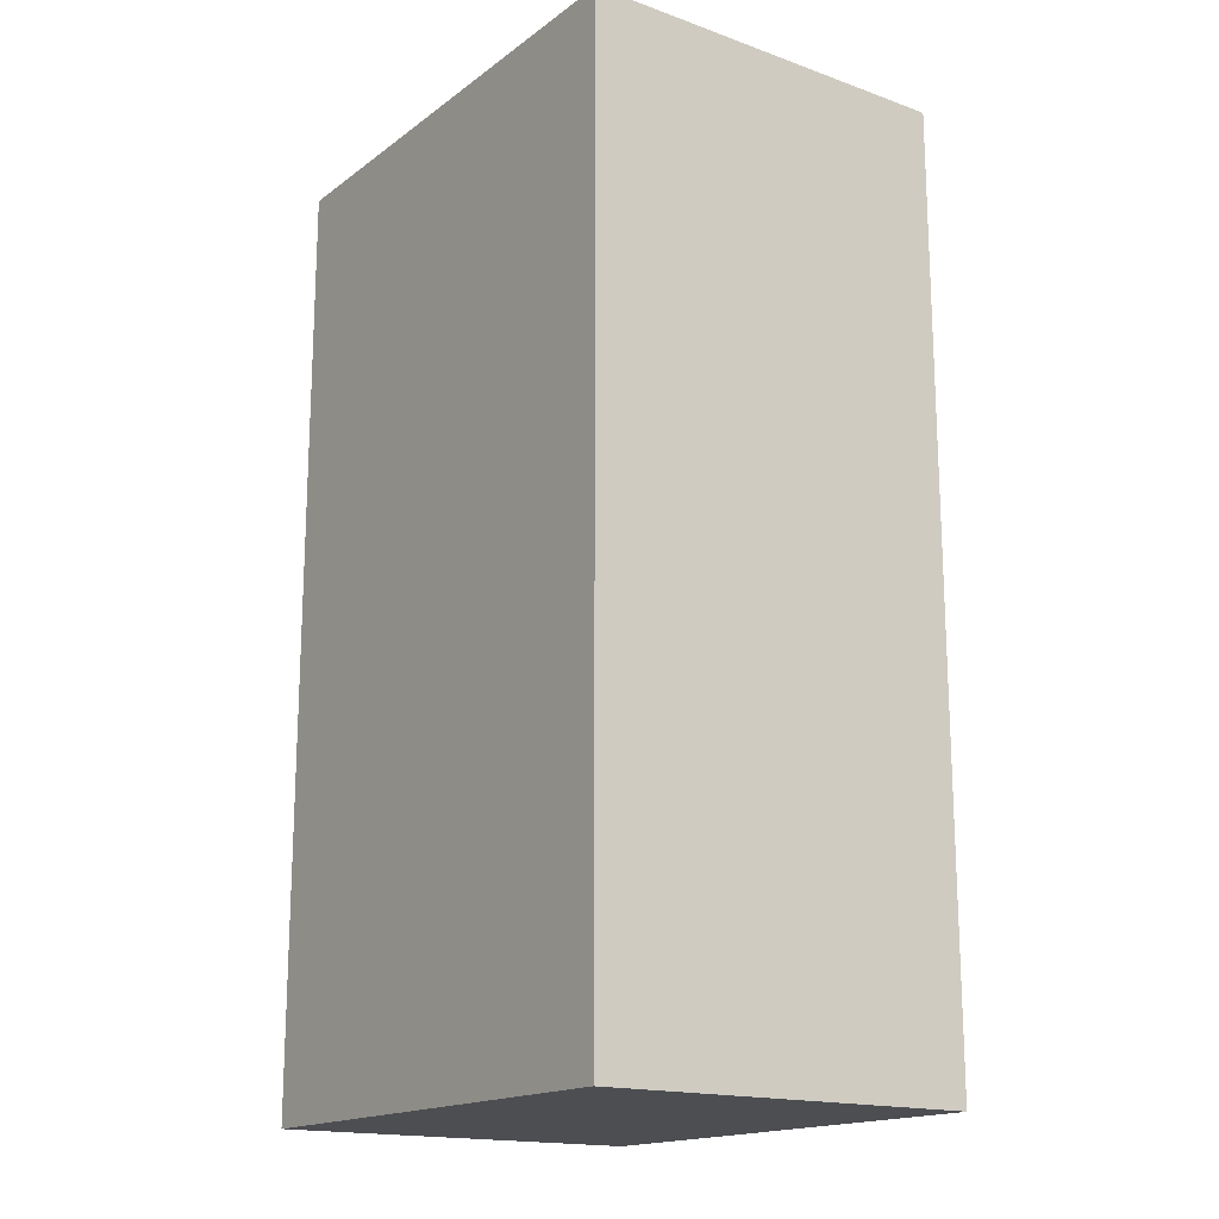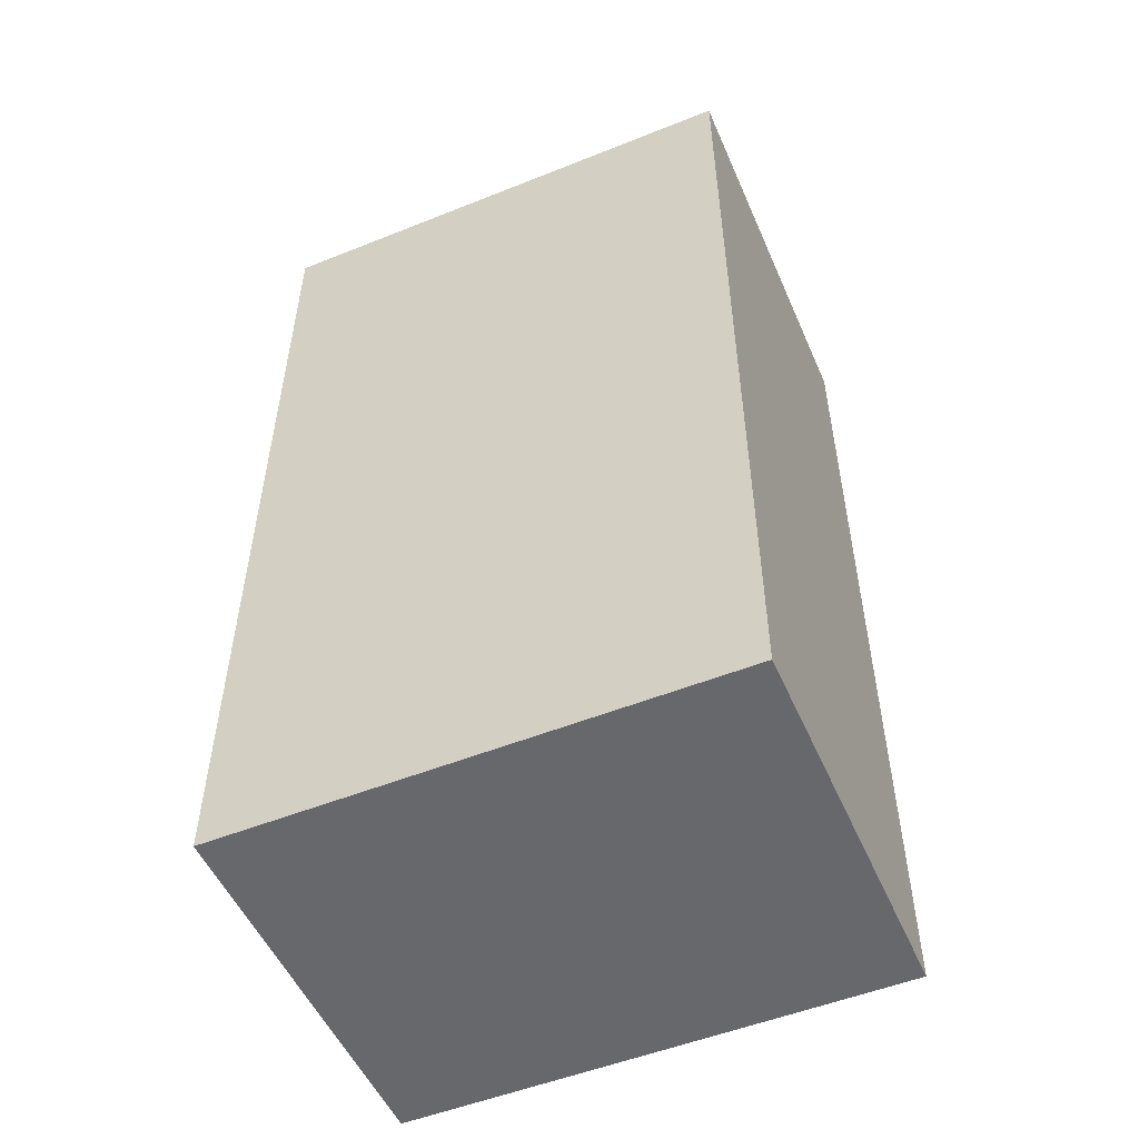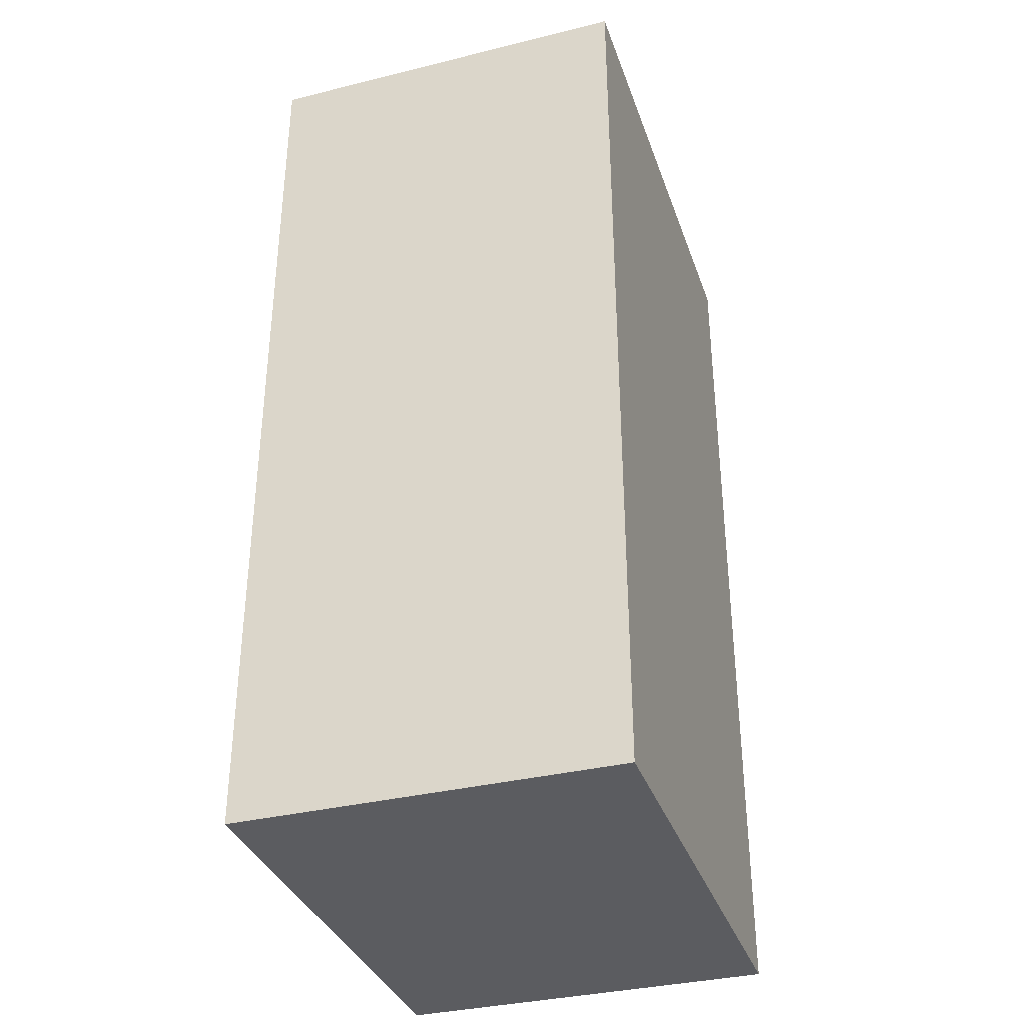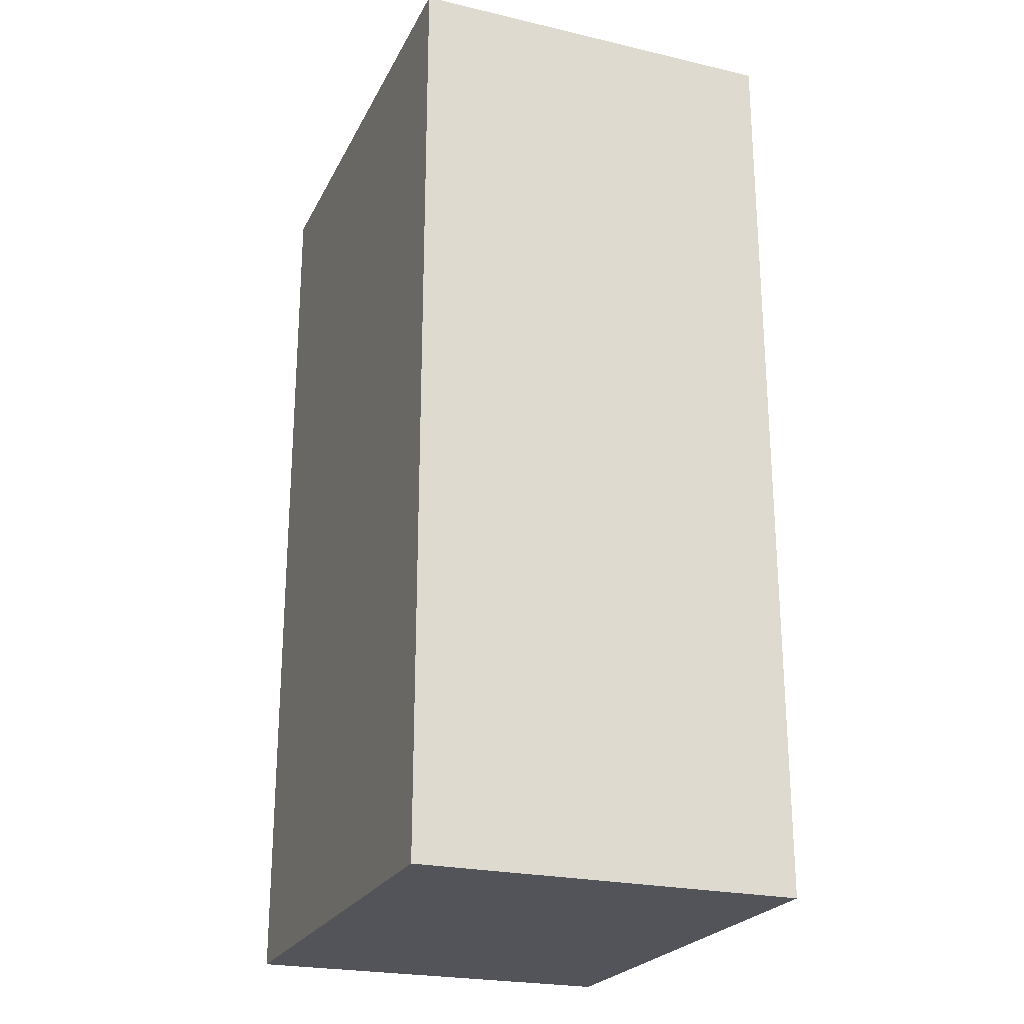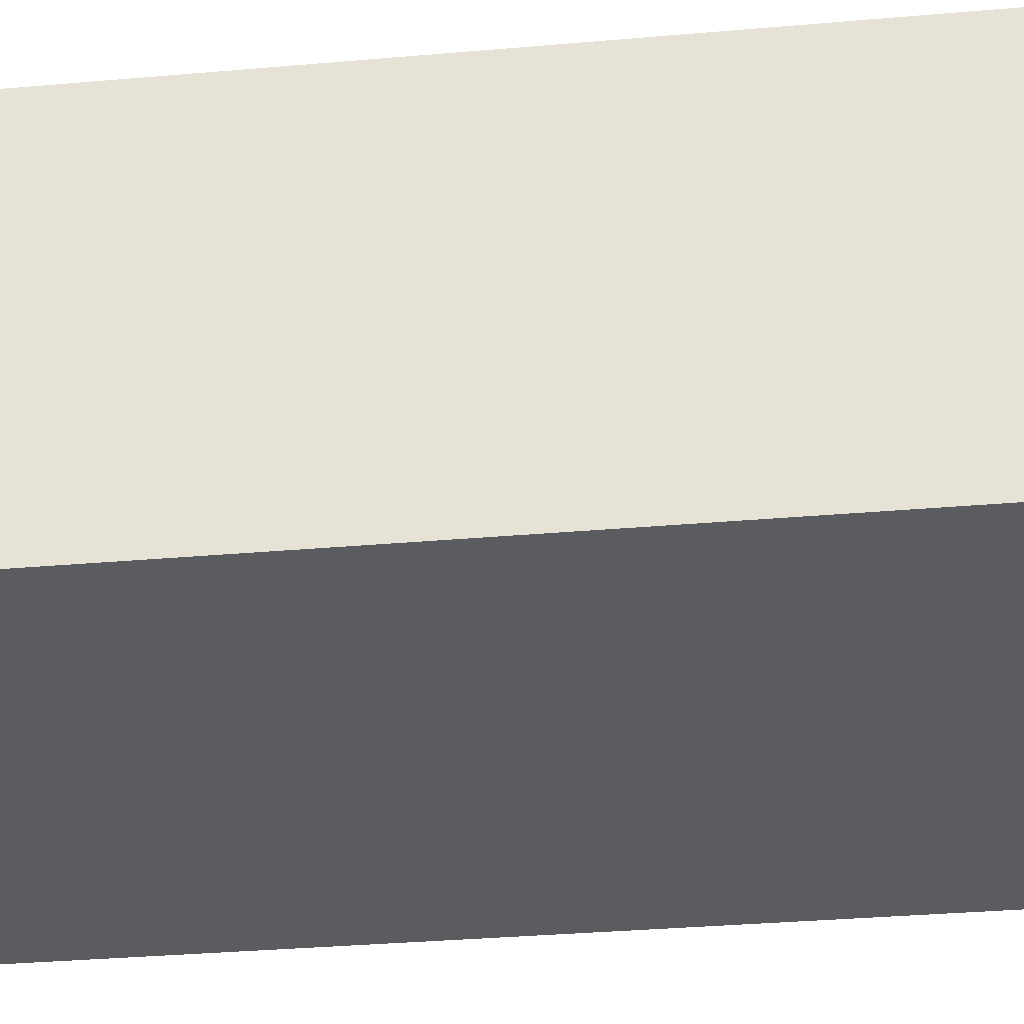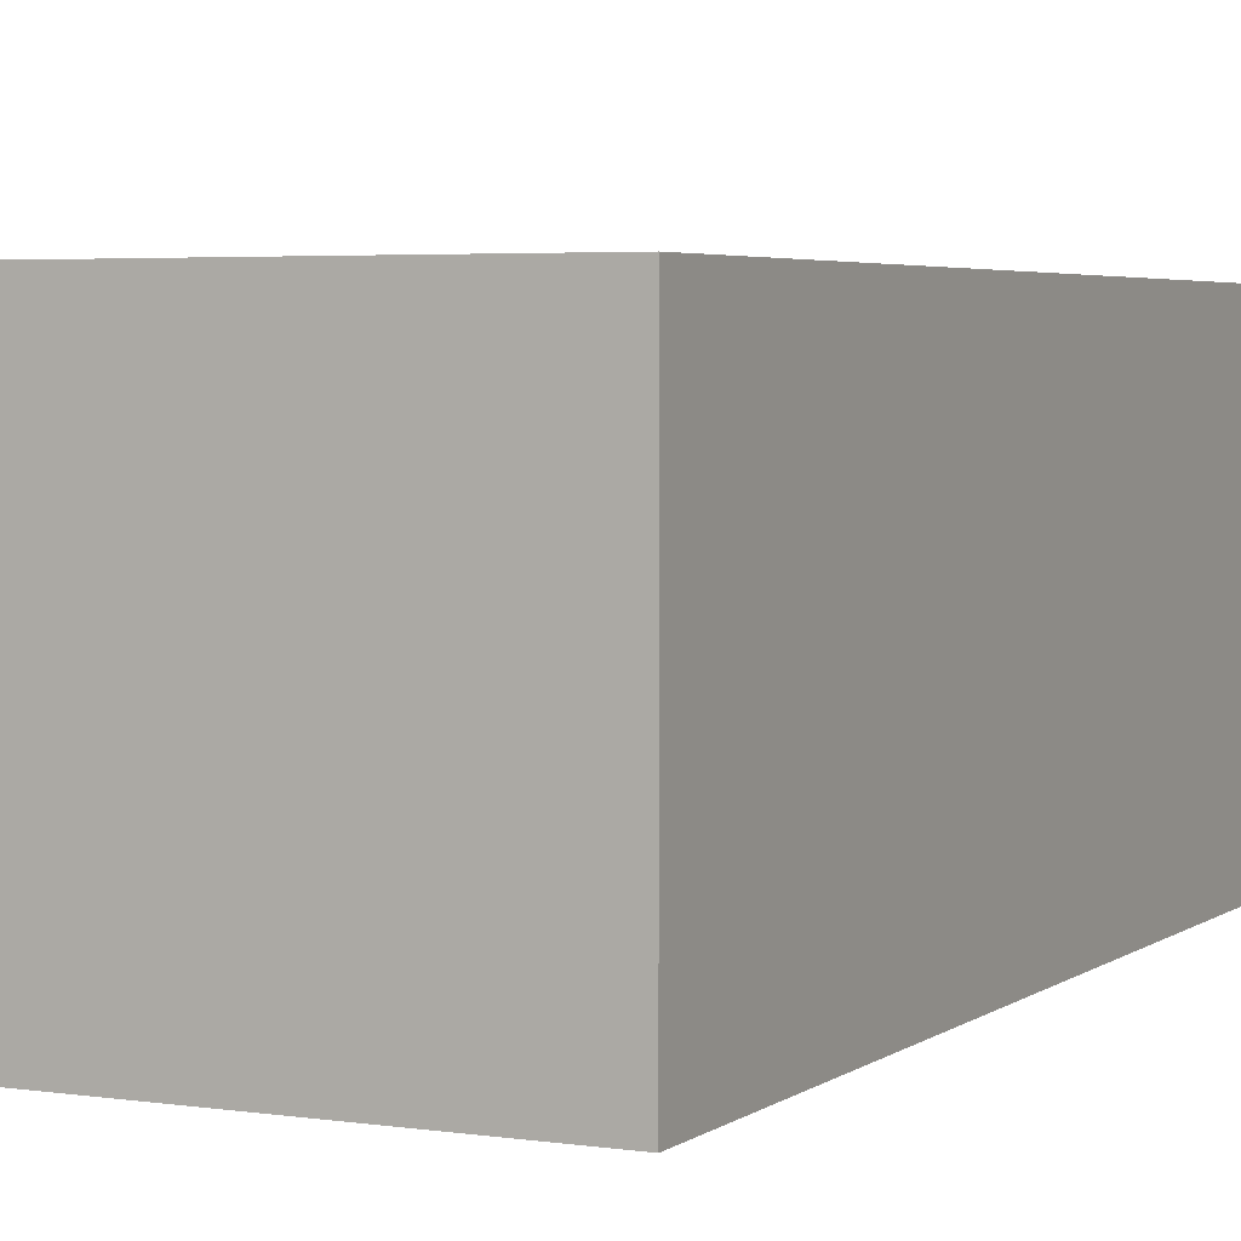
<metadata>
{"format":"obj","ext":"obj","renderer":"f3d","projection":"perspective","resolution":1024,"background":"white","views":[{"elev":-17.0,"azim":54.6,"up":"+Y"},{"elev":-52.5,"azim":-156.7,"up":"+Y"},{"elev":-35.1,"azim":-71.9,"up":"+Y"},{"elev":-23.7,"azim":68.8,"up":"+Y"},{"elev":-34.9,"azim":-83.4,"up":"+Z"},{"elev":3.9,"azim":26.2,"up":"+Z"}]}
</metadata>
<code>
g pb_Mesh389346
v 15 -160 -5
v -115 -160 -5
v 15 85 -5
v -115 85 -5
v -115 -160 -5
v -115 -160 -105
v -115 85 -5
v -115 85 -105
v -115 -160 -105
v 15 -160 -105
v -115 85 -105
v 15 85 -105
v 15 -160 -105
v 15 -160 -5
v 15 85 -105
v 15 85 -5
v 15 85 -5
v -115 85 -5
v 15 85 -105
v -115 85 -105
v 15 -160 -105
v -115 -160 -105
v 15 -160 -5
v -115 -160 -5
g pb_Mesh389346_0
f 3 2 1
f 3 4 2
f 7 6 5
f 7 8 6
f 11 10 9
f 11 12 10
f 15 14 13
f 15 16 14
f 19 18 17
f 19 20 18
f 23 22 21
f 23 24 22

</code>
